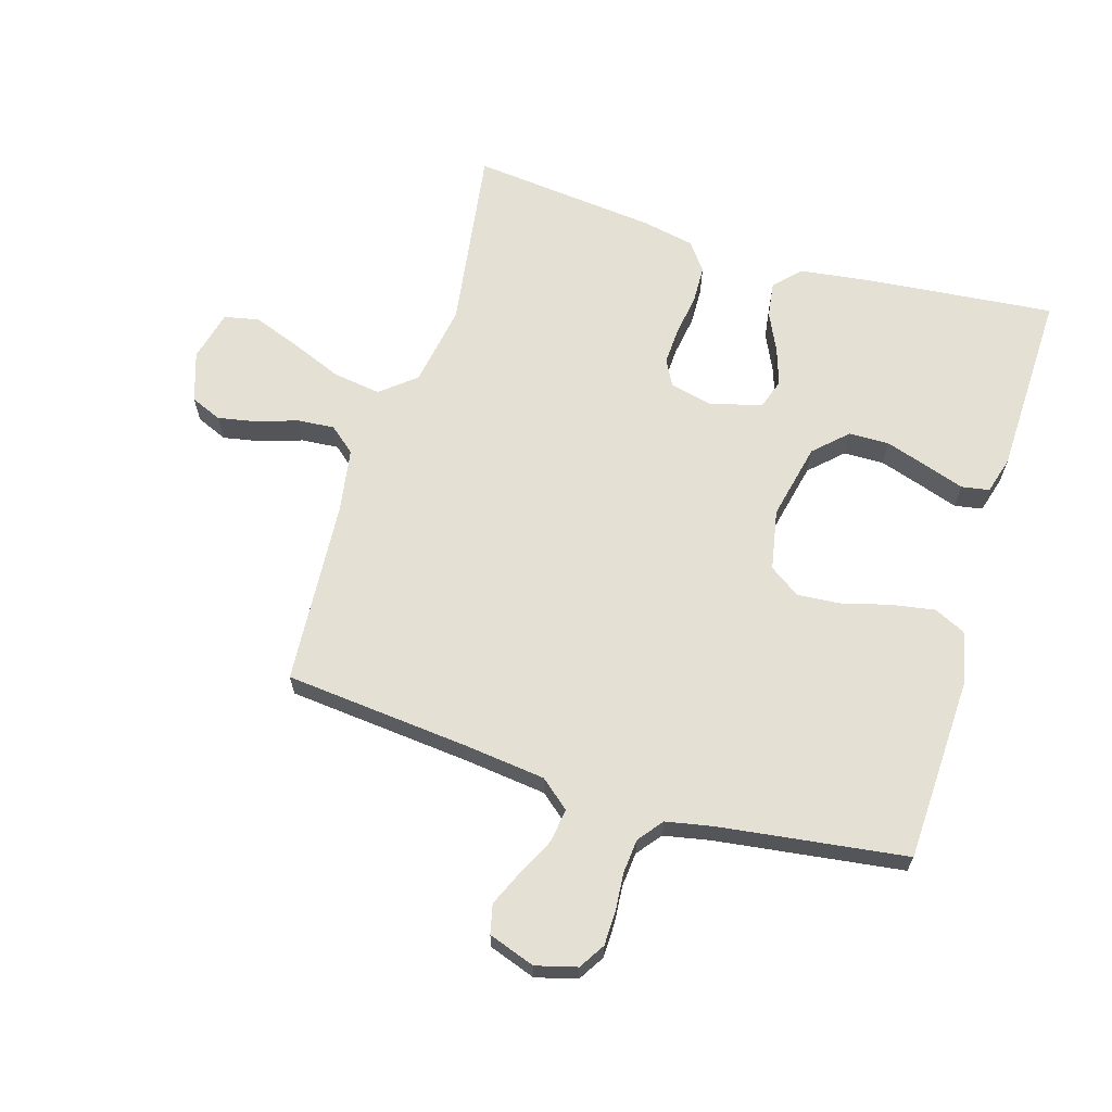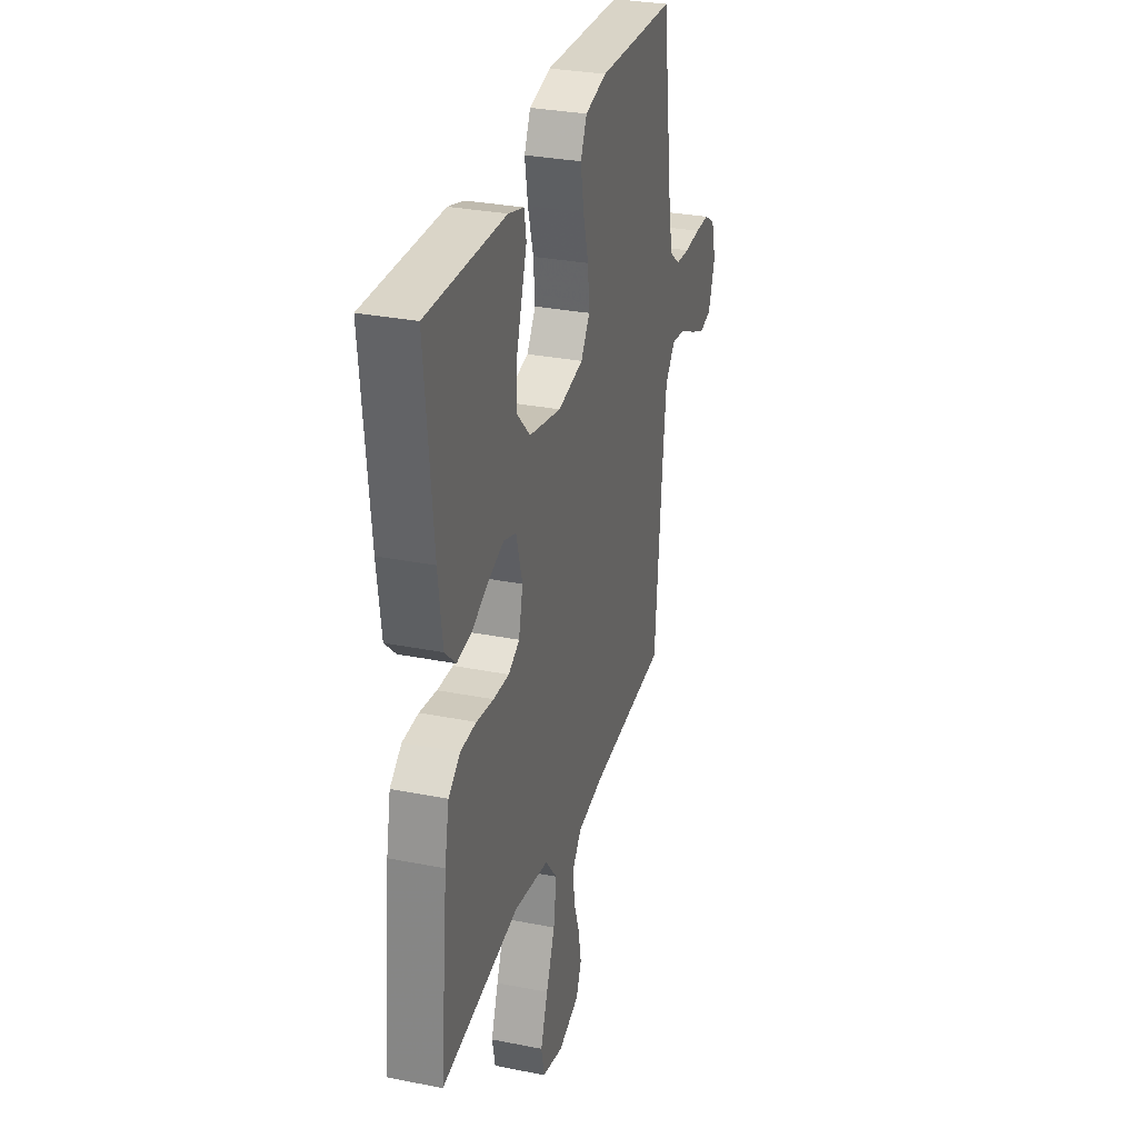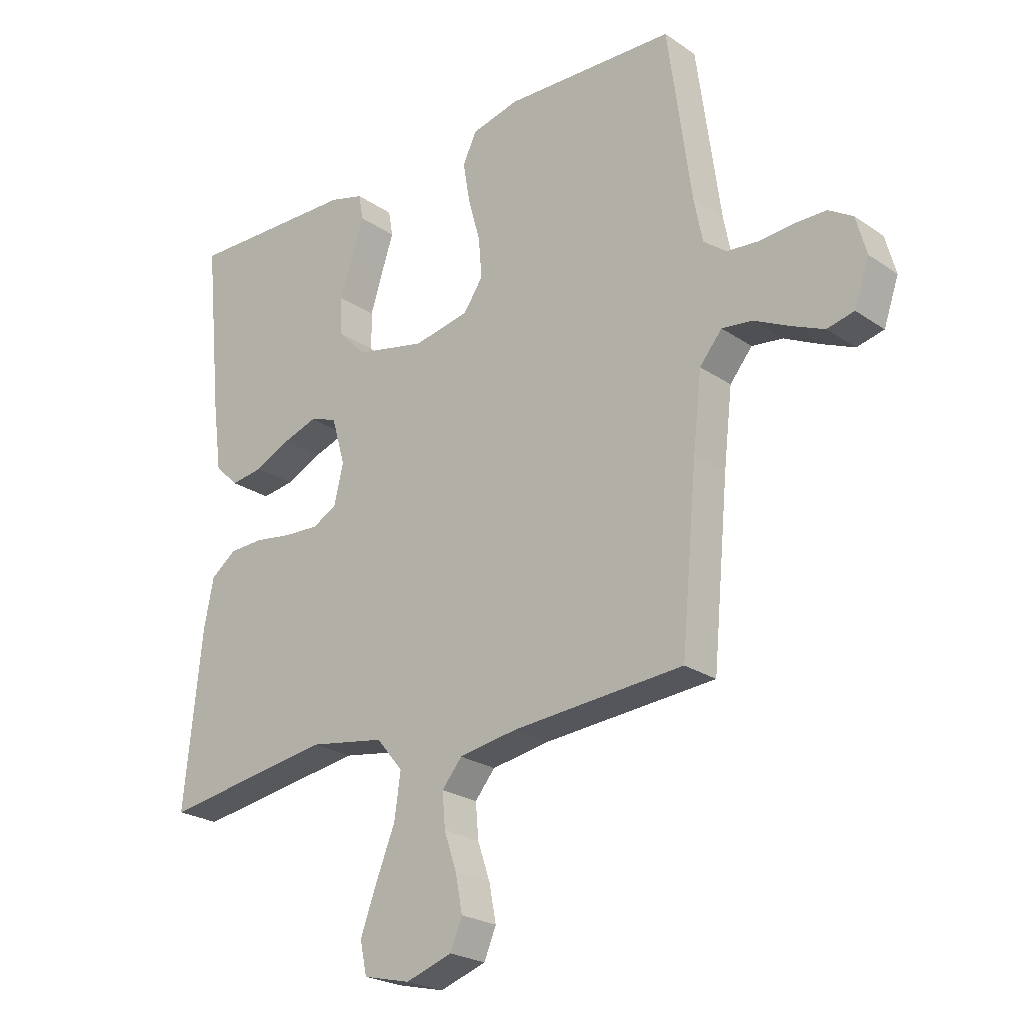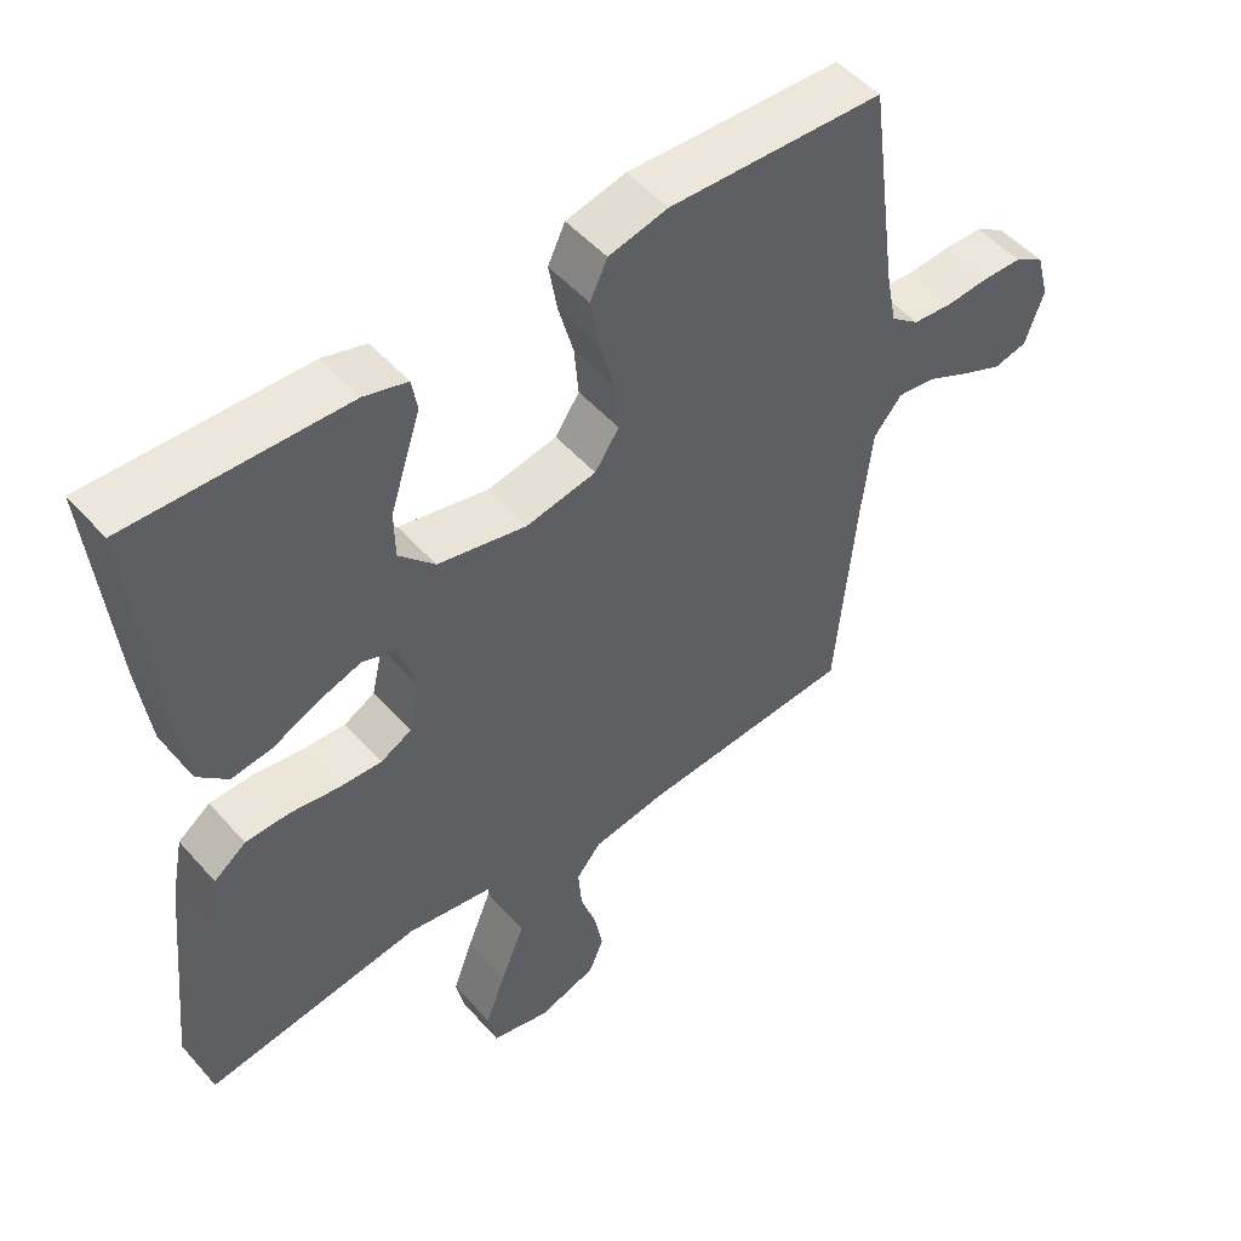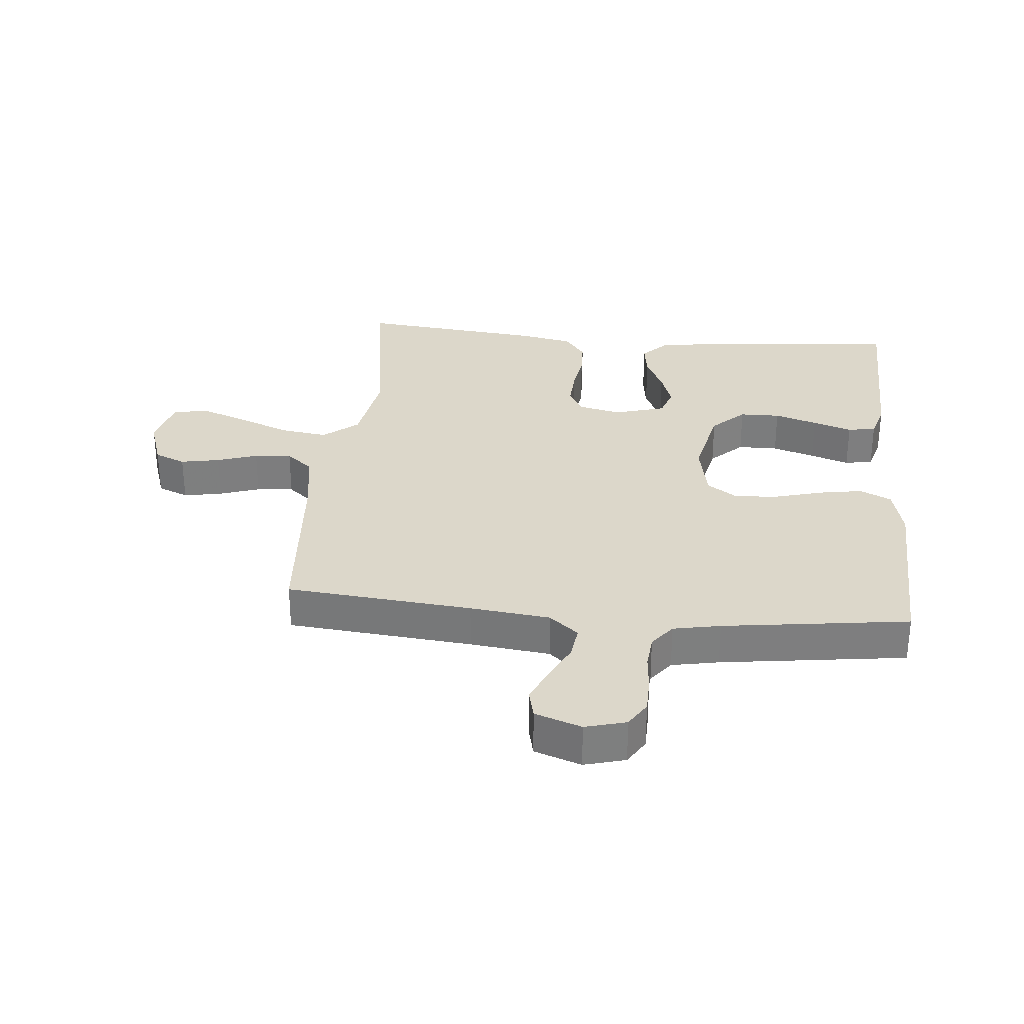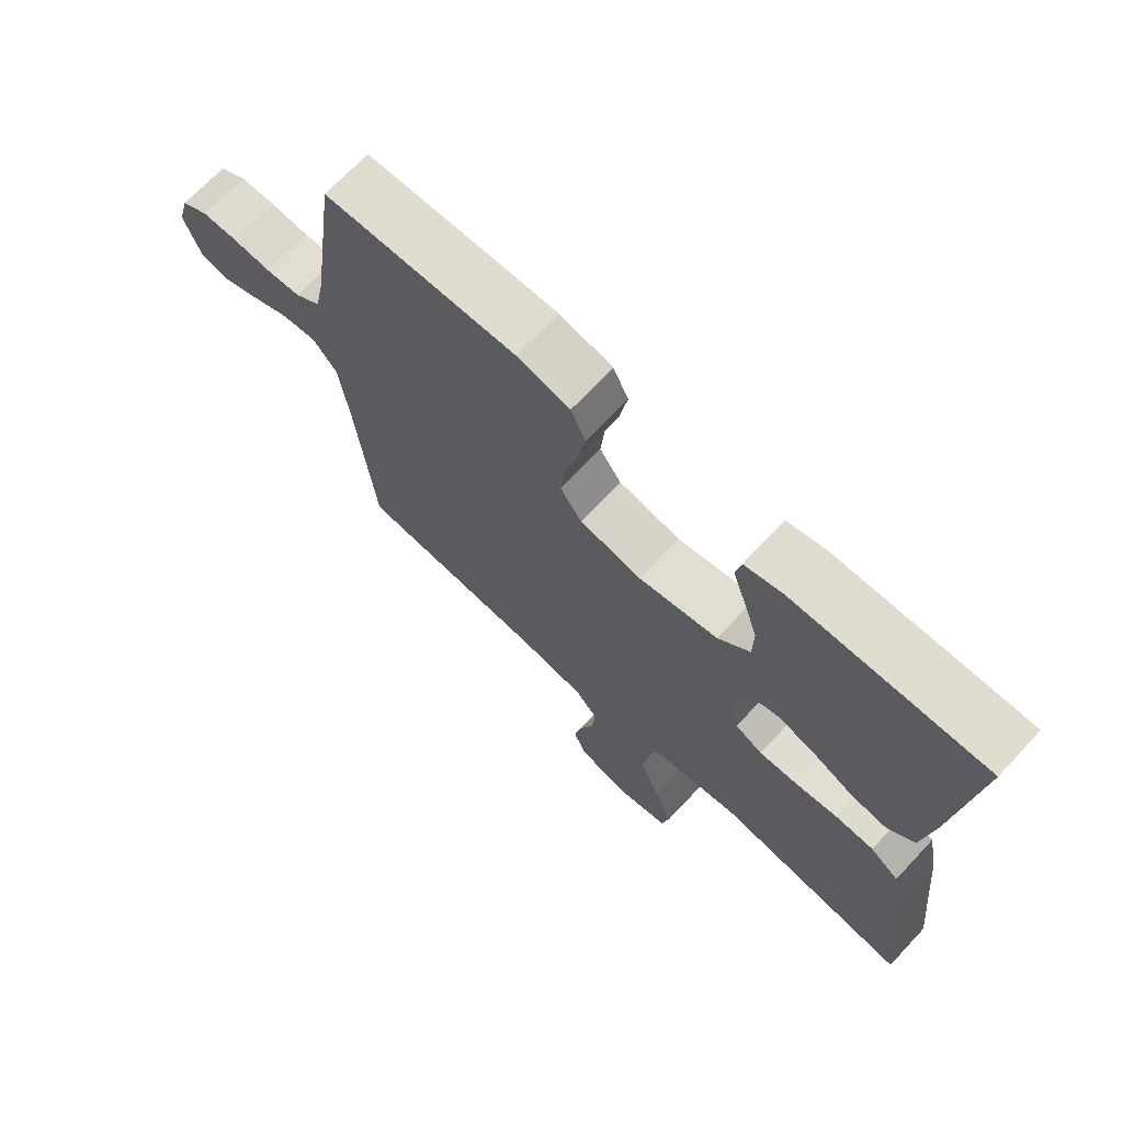
<metadata>
{"format":"obj","ext":"obj","renderer":"f3d","projection":"perspective","resolution":1024,"background":"white","views":[{"elev":65.2,"azim":-73.0,"up":"+Y"},{"elev":30.4,"azim":106.0,"up":"+Z"},{"elev":-23.8,"azim":-138.4,"up":"+Z"},{"elev":50.4,"azim":140.3,"up":"+Z"},{"elev":30.8,"azim":-84.6,"up":"+Y"},{"elev":70.3,"azim":43.2,"up":"+Z"}]}
</metadata>
<code>
v -0.5 0.07 -0.5
v -0.528 0.07 -0.2
v -0.543 0.07 -0.071
v -0.582 0.07 -0.024
v -0.636 0.07 -0.031
v -0.697 0.07 -0.061
v -0.754 0.07 -0.086
v -0.801 0.07 -0.075
v -0.827 0.07 0
v -0.809 0.07 0.066
v -0.767 0.07 0.092
v -0.711 0.07 0.093
v -0.651 0.07 0.088
v -0.596 0.07 0.093
v -0.556 0.07 0.124
v -0.541 0.07 0.2
v -0.5 0.07 0.5
v -0.2 0.07 0.511
v -0.117 0.07 0.491
v -0.093 0.07 0.44
v -0.105 0.07 0.37
v -0.126 0.07 0.294
v -0.132 0.07 0.224
v -0.098 0.07 0.174
v 0 0.07 0.155
v 0.124 0.07 0.182
v 0.174 0.07 0.234
v 0.175 0.07 0.299
v 0.153 0.07 0.368
v 0.132 0.07 0.431
v 0.14 0.07 0.476
v 0.2 0.07 0.493
v 0.5 0.07 0.5
v 0.47 0.07 0.2
v 0.454 0.07 0.081
v 0.412 0.07 0.041
v 0.355 0.07 0.049
v 0.292 0.07 0.079
v 0.232 0.07 0.099
v 0.184 0.07 0.083
v 0.16 0.07 0
v 0.176 0.07 -0.069
v 0.219 0.07 -0.092
v 0.28 0.07 -0.089
v 0.346 0.07 -0.079
v 0.407 0.07 -0.081
v 0.452 0.07 -0.115
v 0.469 0.07 -0.2
v 0.5 0.07 -0.5
v 0.2 0.07 -0.455
v 0.067 0.07 -0.477
v 0.021 0.07 -0.533
v 0.032 0.07 -0.61
v 0.066 0.07 -0.694
v 0.094 0.07 -0.77
v 0.082 0.07 -0.826
v 0 0.07 -0.846
v -0.081 0.07 -0.819
v -0.102 0.07 -0.769
v -0.09 0.07 -0.706
v -0.068 0.07 -0.641
v -0.063 0.07 -0.581
v -0.098 0.07 -0.539
v -0.2 0.07 -0.522
v -0.5 0 -0.5
v -0.528 0 -0.2
v -0.543 0 -0.071
v -0.582 0 -0.024
v -0.636 0 -0.031
v -0.697 0 -0.061
v -0.754 0 -0.086
v -0.801 0 -0.075
v -0.827 0 0
v -0.809 0 0.066
v -0.767 0 0.092
v -0.711 0 0.093
v -0.651 0 0.088
v -0.596 0 0.093
v -0.556 0 0.124
v -0.541 0 0.2
v -0.5 0 0.5
v -0.2 0 0.511
v -0.117 0 0.491
v -0.093 0 0.44
v -0.105 0 0.37
v -0.126 0 0.294
v -0.132 0 0.224
v -0.098 0 0.174
v 0 0 0.155
v 0.124 0 0.182
v 0.174 0 0.234
v 0.175 0 0.299
v 0.153 0 0.368
v 0.132 0 0.431
v 0.14 0 0.476
v 0.2 0 0.493
v 0.5 0 0.5
v 0.47 0 0.2
v 0.454 0 0.081
v 0.412 0 0.041
v 0.355 0 0.049
v 0.292 0 0.079
v 0.232 0 0.099
v 0.184 0 0.083
v 0.16 0 0
v 0.176 0 -0.069
v 0.219 0 -0.092
v 0.28 0 -0.089
v 0.346 0 -0.079
v 0.407 0 -0.081
v 0.452 0 -0.115
v 0.469 0 -0.2
v 0.5 0 -0.5
v 0.2 0 -0.455
v 0.067 0 -0.477
v 0.021 0 -0.533
v 0.032 0 -0.61
v 0.066 0 -0.694
v 0.094 0 -0.77
v 0.082 0 -0.826
v 0 0 -0.846
v -0.081 0 -0.819
v -0.102 0 -0.769
v -0.09 0 -0.706
v -0.068 0 -0.641
v -0.063 0 -0.581
v -0.098 0 -0.539
v -0.2 0 -0.522
f 58 59 60 61
f 58 61 62
f 57 58 62
f 56 57 62
f 53 54 55 56
f 53 56 62
f 52 53 62 63
f 47 48 49 50
f 47 50 51
f 44 45 46 47
f 43 44 47 51
f 42 43 51 52
f 35 36 37 38
f 35 38 39
f 34 35 39
f 33 34 39 40
f 29 30 31 32
f 28 29 32 33
f 27 28 33 40
f 19 20 21 22
f 19 22 23
f 16 17 18 19
f 15 16 19 23
f 14 15 23 24
f 10 11 12 13
f 10 13 14
f 9 10 14
f 5 6 7 8
f 5 8 9 14
f 64 1 2
f 64 2 3
f 63 64 3
f 41 42 52 63
f 41 63 3 4
f 26 27 40 41
f 25 26 41 4
f 14 24 25
f 4 5 14 25
f 125 124 123 122
f 126 125 122
f 126 122 121
f 126 121 120
f 120 119 118 117
f 126 120 117
f 127 126 117 116
f 114 113 112 111
f 115 114 111
f 111 110 109 108
f 115 111 108 107
f 116 115 107 106
f 102 101 100 99
f 103 102 99
f 103 99 98
f 104 103 98 97
f 96 95 94 93
f 97 96 93 92
f 104 97 92 91
f 86 85 84 83
f 87 86 83
f 83 82 81 80
f 87 83 80 79
f 88 87 79 78
f 77 76 75 74
f 78 77 74
f 78 74 73
f 72 71 70 69
f 78 73 72 69
f 66 65 128
f 67 66 128
f 67 128 127
f 127 116 106 105
f 68 67 127 105
f 105 104 91 90
f 68 105 90 89
f 89 88 78
f 89 78 69 68
f 1 65 66 2
f 2 66 67 3
f 3 67 68 4
f 4 68 69 5
f 5 69 70 6
f 6 70 71 7
f 7 71 72 8
f 8 72 73 9
f 9 73 74 10
f 10 74 75 11
f 11 75 76 12
f 12 76 77 13
f 13 77 78 14
f 14 78 79 15
f 15 79 80 16
f 16 80 81 17
f 17 81 82 18
f 18 82 83 19
f 19 83 84 20
f 20 84 85 21
f 21 85 86 22
f 22 86 87 23
f 23 87 88 24
f 24 88 89 25
f 25 89 90 26
f 26 90 91 27
f 27 91 92 28
f 28 92 93 29
f 29 93 94 30
f 30 94 95 31
f 31 95 96 32
f 32 96 97 33
f 33 97 98 34
f 34 98 99 35
f 35 99 100 36
f 36 100 101 37
f 37 101 102 38
f 38 102 103 39
f 39 103 104 40
f 40 104 105 41
f 41 105 106 42
f 42 106 107 43
f 43 107 108 44
f 44 108 109 45
f 45 109 110 46
f 46 110 111 47
f 47 111 112 48
f 48 112 113 49
f 49 113 114 50
f 50 114 115 51
f 51 115 116 52
f 52 116 117 53
f 53 117 118 54
f 54 118 119 55
f 55 119 120 56
f 56 120 121 57
f 57 121 122 58
f 58 122 123 59
f 59 123 124 60
f 60 124 125 61
f 61 125 126 62
f 62 126 127 63
f 63 127 128 64
f 64 128 65 1

</code>
